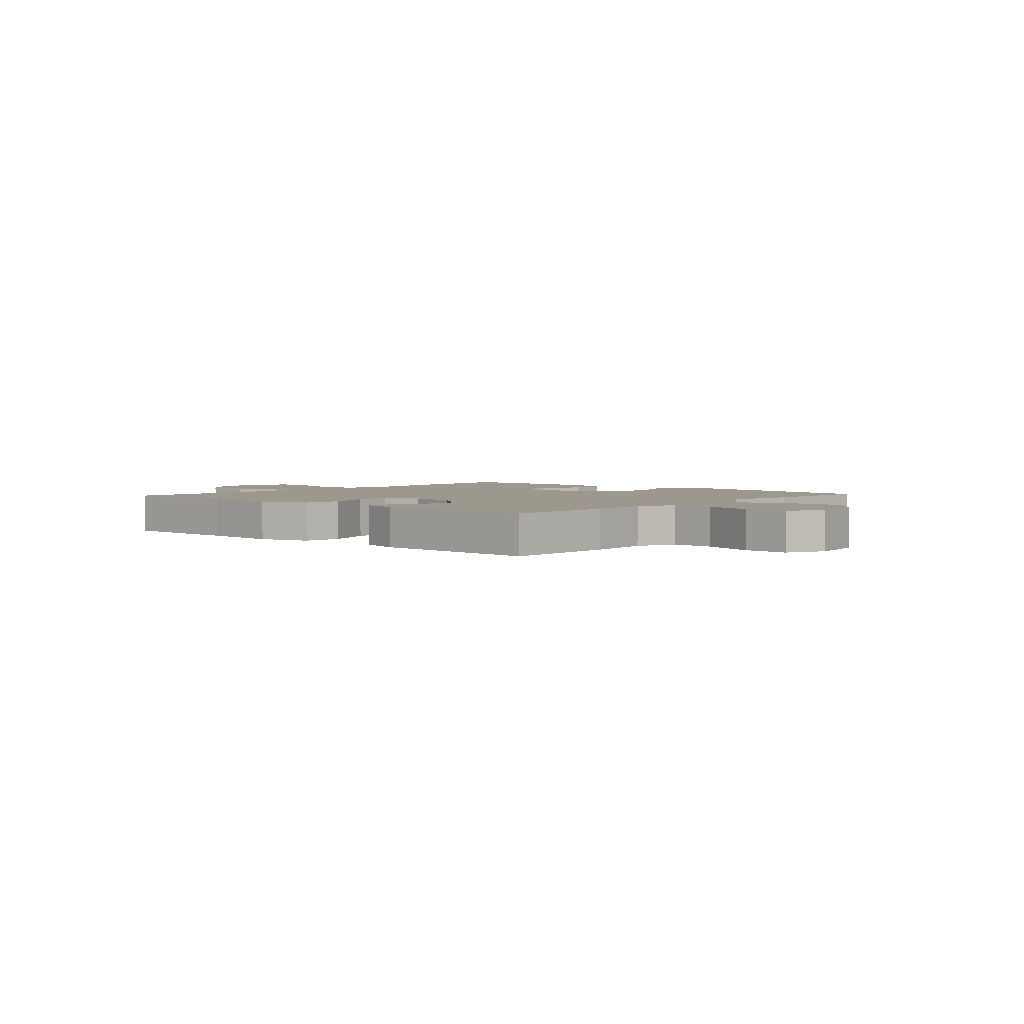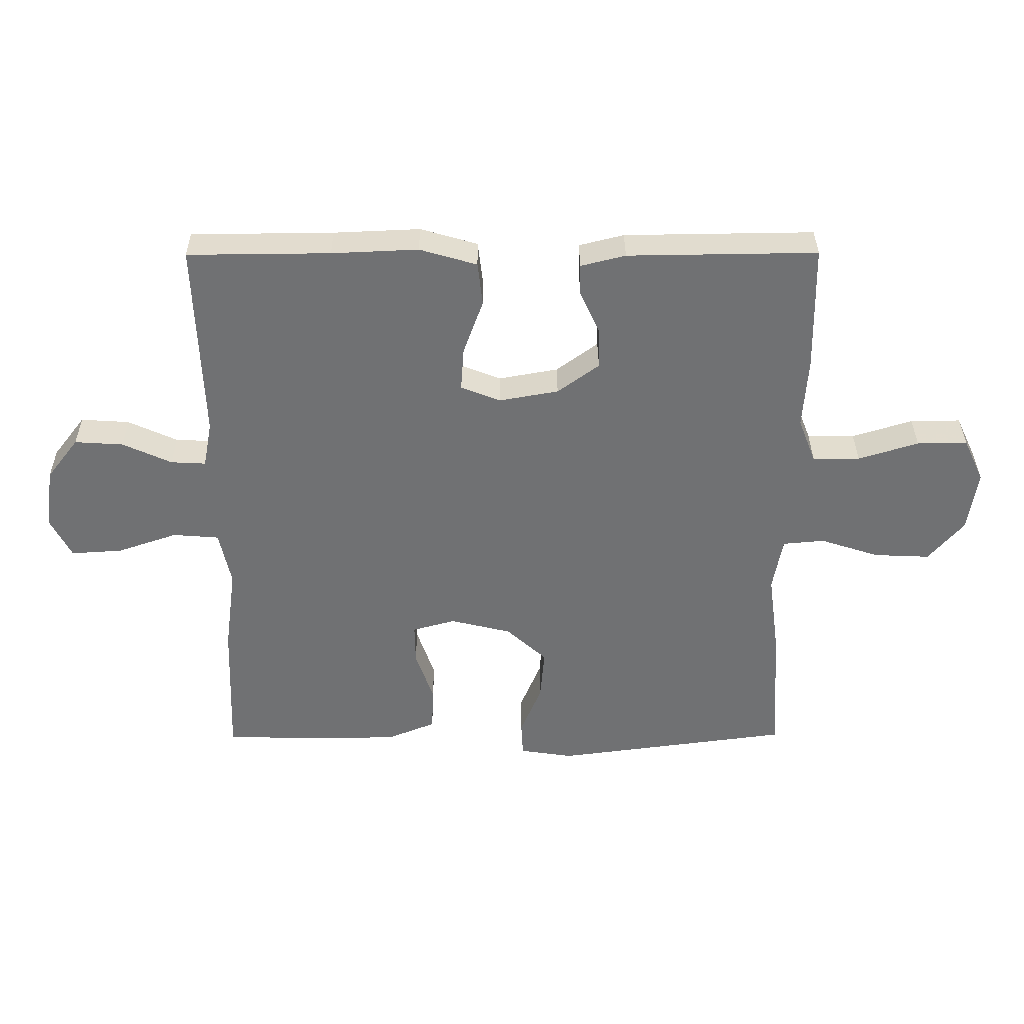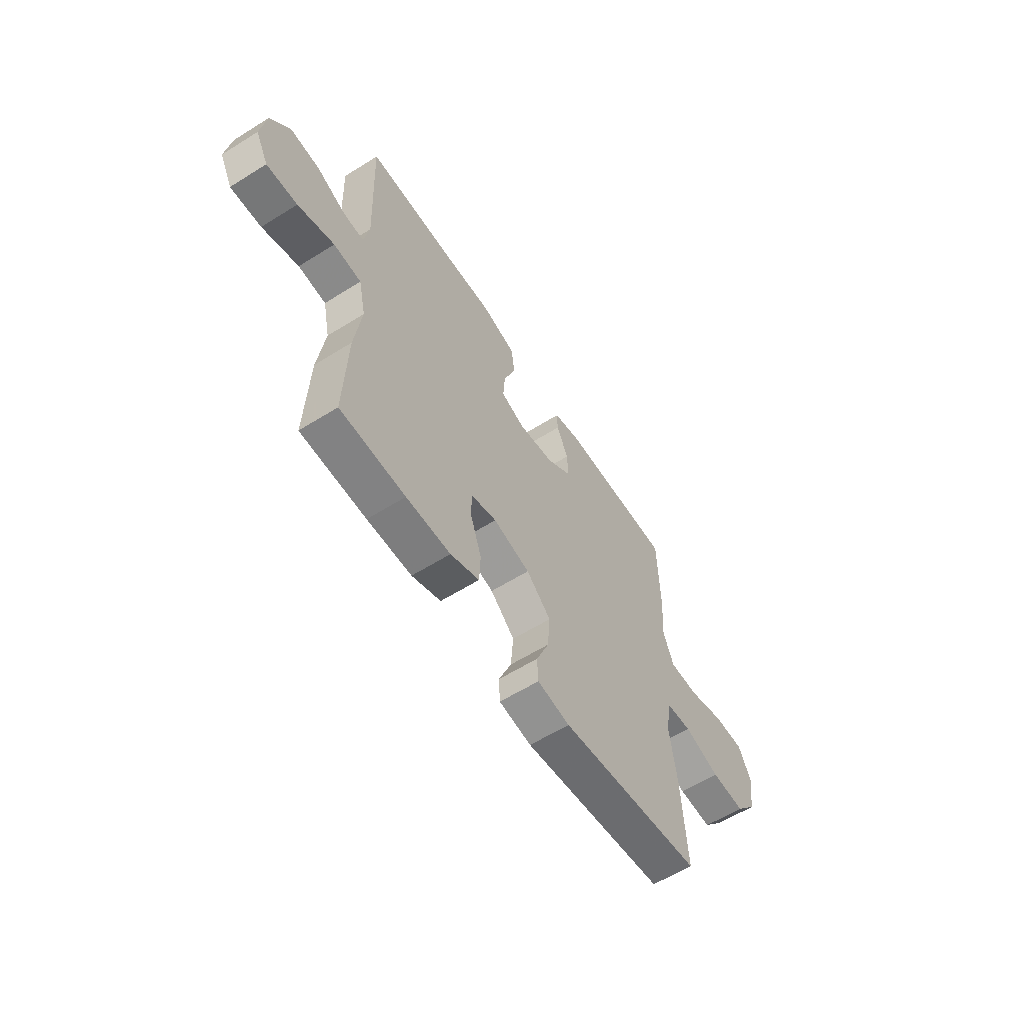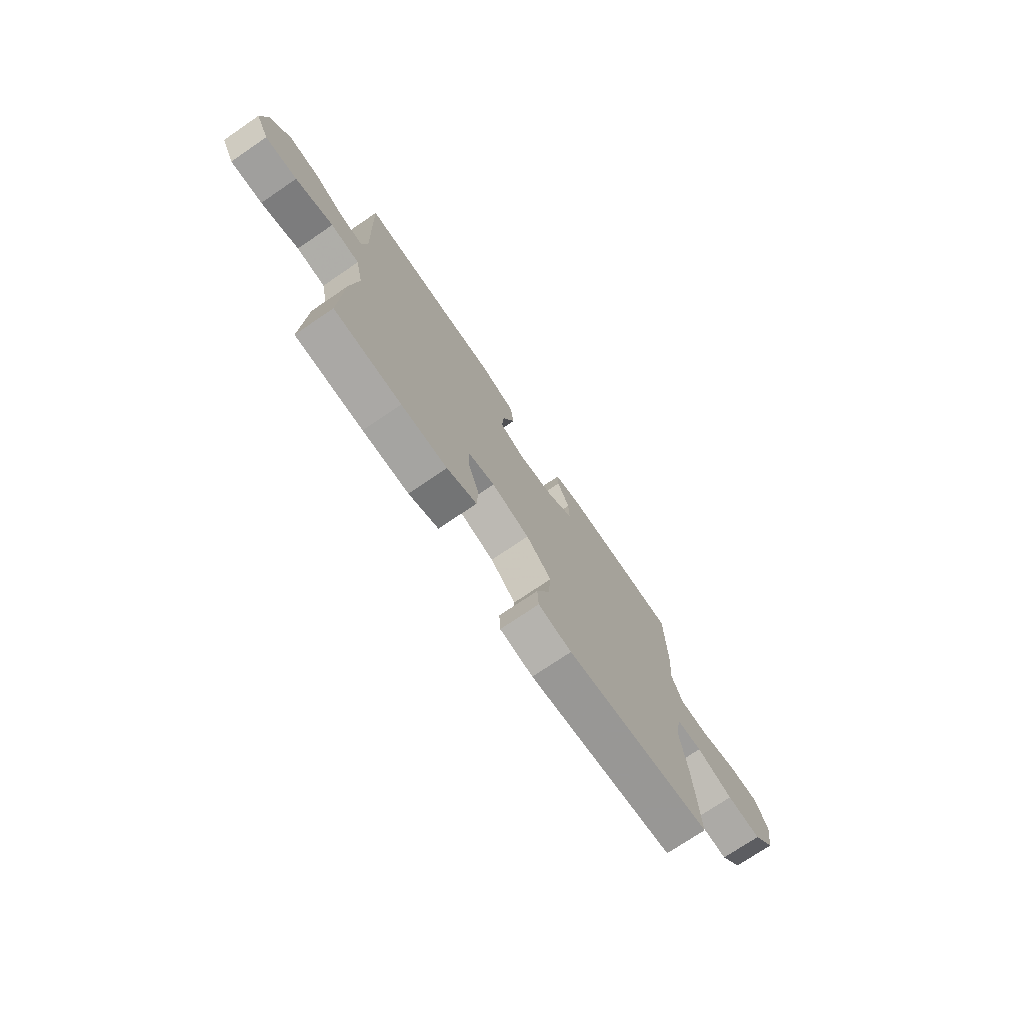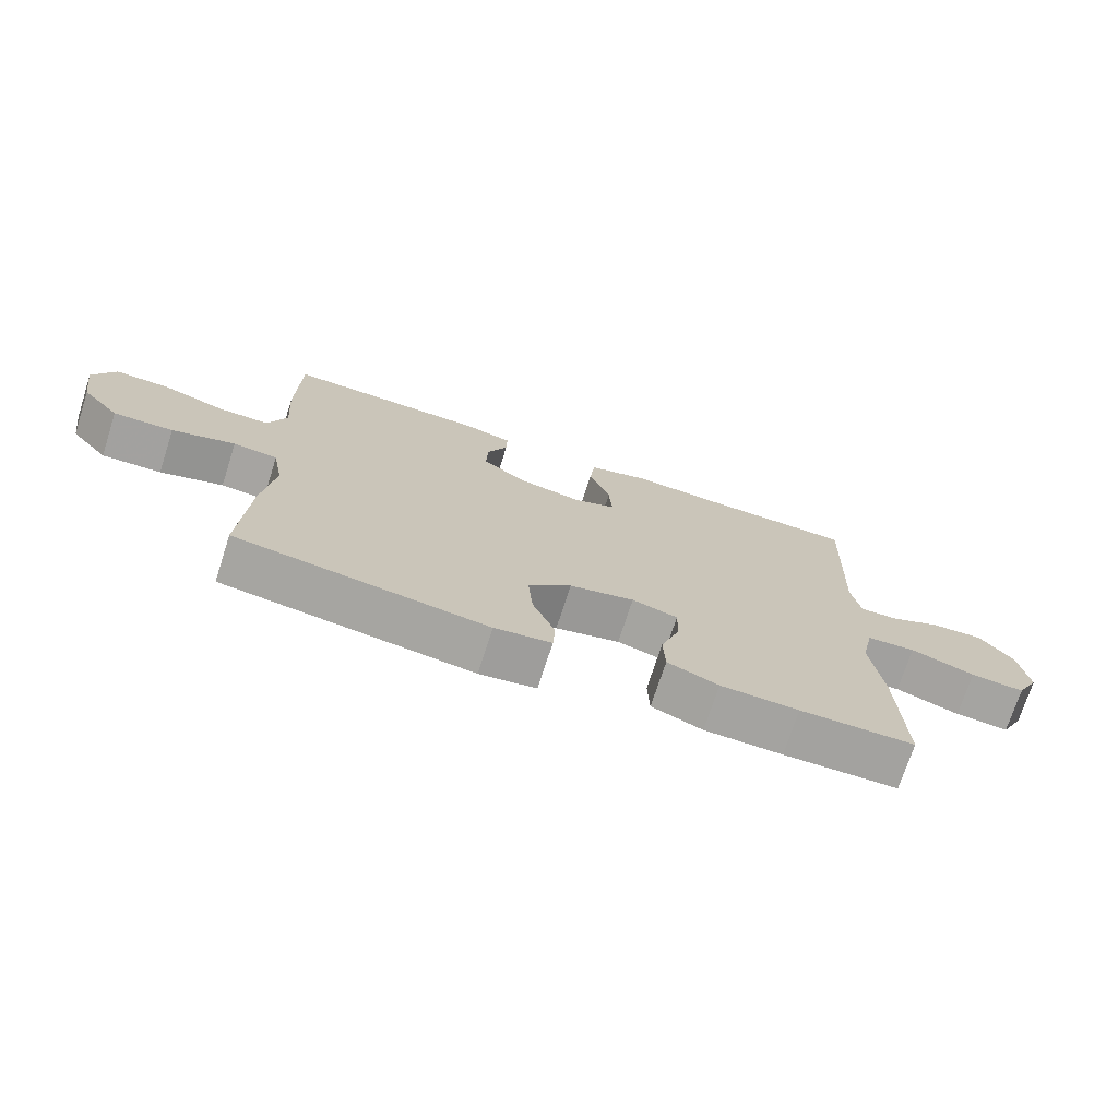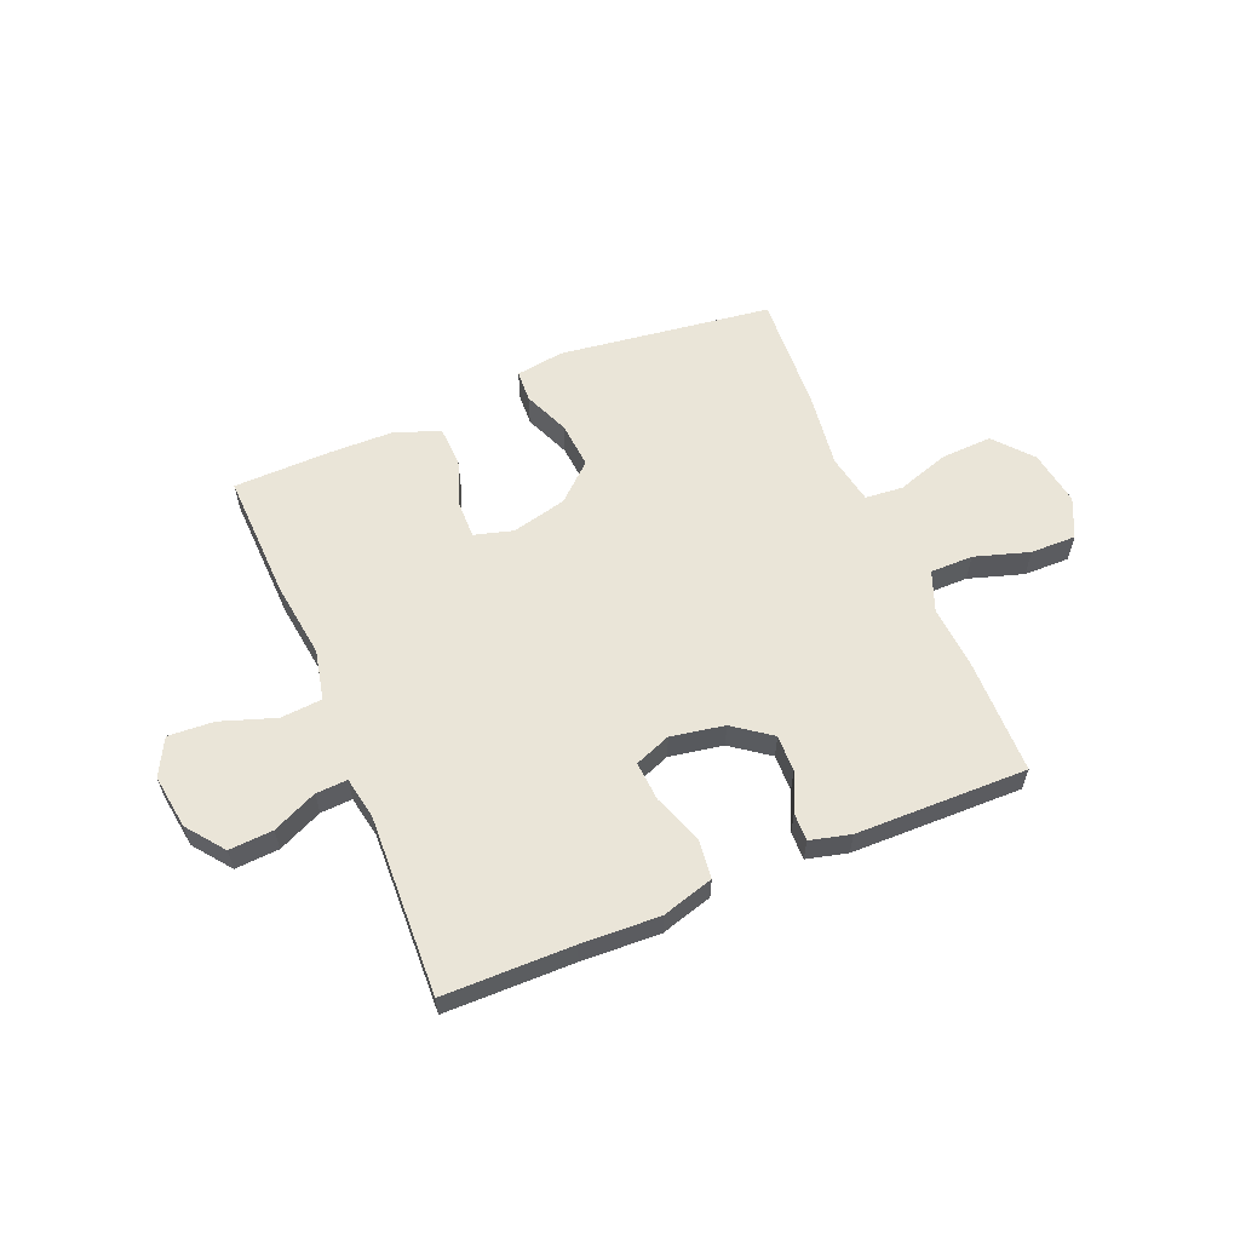
<metadata>
{"format":"obj","ext":"obj","renderer":"f3d","projection":"perspective","resolution":1024,"background":"white","views":[{"elev":3.0,"azim":42.0,"up":"+Y"},{"elev":34.8,"azim":-0.4,"up":"+Z"},{"elev":-59.8,"azim":-57.3,"up":"+Z"},{"elev":-74.1,"azim":-55.8,"up":"+Z"},{"elev":-72.8,"azim":162.1,"up":"+Z"},{"elev":59.3,"azim":-22.5,"up":"+Y"}]}
</metadata>
<code>
v -0.5 0.07 0.5
v -0.271 0.07 0.502
v -0.132 0.07 0.508
v -0.04 0.07 0.481
v -0.032 0.07 0.411
v -0.064 0.07 0.323
v -0.069 0.07 0.253
v -0.005 0.07 0.228
v 0.09 0.07 0.245
v 0.157 0.07 0.294
v 0.155 0.07 0.36
v 0.124 0.07 0.428
v 0.123 0.07 0.478
v 0.195 0.07 0.496
v 0.5 0.07 0.5
v 0.503 0.07 0.296
v 0.495 0.07 0.182
v 0.523 0.07 0.11
v 0.599 0.07 0.11
v 0.696 0.07 0.14
v 0.777 0.07 0.141
v 0.81 0.07 0.071
v 0.795 0.07 -0.028
v 0.738 0.07 -0.095
v 0.648 0.07 -0.091
v 0.553 0.07 -0.06
v 0.486 0.07 -0.066
v 0.47 0.07 -0.154
v 0.488 0.07 -0.289
v 0.5 0.07 -0.5
v 0.121 0.07 -0.55
v 0.035 0.07 -0.537
v 0.032 0.07 -0.48
v 0.066 0.07 -0.398
v 0.073 0.07 -0.315
v 0.008 0.07 -0.256
v -0.09 0.07 -0.232
v -0.159 0.07 -0.251
v -0.158 0.07 -0.316
v -0.129 0.07 -0.4
v -0.132 0.07 -0.471
v -0.209 0.07 -0.502
v -0.327 0.07 -0.504
v -0.5 0.07 -0.5
v -0.492 0.07 -0.273
v -0.474 0.07 -0.137
v -0.493 0.07 -0.048
v -0.567 0.07 -0.042
v -0.664 0.07 -0.075
v -0.746 0.07 -0.08
v -0.78 0.07 -0.014
v -0.766 0.07 0.083
v -0.715 0.07 0.149
v -0.637 0.07 0.144
v -0.558 0.07 0.108
v -0.502 0.07 0.105
v -0.488 0.07 0.18
v -0.5 0 0.5
v -0.271 0 0.502
v -0.132 0 0.508
v -0.04 0 0.481
v -0.032 0 0.411
v -0.064 0 0.323
v -0.069 0 0.253
v -0.005 0 0.228
v 0.09 0 0.245
v 0.157 0 0.294
v 0.155 0 0.36
v 0.124 0 0.428
v 0.123 0 0.478
v 0.195 0 0.496
v 0.5 0 0.5
v 0.503 0 0.296
v 0.495 0 0.182
v 0.523 0 0.11
v 0.599 0 0.11
v 0.696 0 0.14
v 0.777 0 0.141
v 0.81 0 0.071
v 0.795 0 -0.028
v 0.738 0 -0.095
v 0.648 0 -0.091
v 0.553 0 -0.06
v 0.486 0 -0.066
v 0.47 0 -0.154
v 0.488 0 -0.289
v 0.5 0 -0.5
v 0.121 0 -0.55
v 0.035 0 -0.537
v 0.032 0 -0.48
v 0.066 0 -0.398
v 0.073 0 -0.315
v 0.008 0 -0.256
v -0.09 0 -0.232
v -0.159 0 -0.251
v -0.158 0 -0.316
v -0.129 0 -0.4
v -0.132 0 -0.471
v -0.209 0 -0.502
v -0.327 0 -0.504
v -0.5 0 -0.5
v -0.492 0 -0.273
v -0.474 0 -0.137
v -0.493 0 -0.048
v -0.567 0 -0.042
v -0.664 0 -0.075
v -0.746 0 -0.08
v -0.78 0 -0.014
v -0.766 0 0.083
v -0.715 0 0.149
v -0.637 0 0.144
v -0.558 0 0.108
v -0.502 0 0.105
v -0.488 0 0.18
f 53 54 55
f 52 53 55
f 51 52 55
f 50 51 55
f 49 50 55
f 48 49 55
f 47 48 55 56
f 46 47 56 57
f 44 45 46
f 43 44 46
f 42 43 46
f 41 42 46
f 40 41 46
f 39 40 46
f 57 1 2
f 46 57 2
f 39 46 2
f 38 39 2
f 32 33 34
f 31 32 34
f 30 31 34
f 29 30 34
f 28 29 34
f 27 28 34 35
f 24 25 26
f 23 24 26
f 22 23 26
f 21 22 26
f 20 21 26
f 19 20 26
f 18 19 26 27
f 27 35 36
f 18 27 36
f 17 18 36
f 15 16 17
f 14 15 17
f 13 14 17
f 12 13 17
f 11 12 17
f 4 5 6
f 3 4 6
f 2 3 6
f 2 6 7
f 37 38 2 7
f 10 11 17
f 17 36 37
f 10 17 37
f 9 10 37
f 37 7 8
f 8 9 37
f 112 111 110
f 112 110 109
f 112 109 108
f 112 108 107
f 112 107 106
f 112 106 105
f 113 112 105 104
f 114 113 104 103
f 103 102 101
f 103 101 100
f 103 100 99
f 103 99 98
f 103 98 97
f 103 97 96
f 59 58 114
f 59 114 103
f 59 103 96
f 59 96 95
f 91 90 89
f 91 89 88
f 91 88 87
f 91 87 86
f 91 86 85
f 92 91 85 84
f 83 82 81
f 83 81 80
f 83 80 79
f 83 79 78
f 83 78 77
f 83 77 76
f 84 83 76 75
f 93 92 84
f 93 84 75
f 93 75 74
f 74 73 72
f 74 72 71
f 74 71 70
f 74 70 69
f 74 69 68
f 63 62 61
f 63 61 60
f 63 60 59
f 64 63 59
f 64 59 95 94
f 74 68 67
f 94 93 74
f 94 74 67
f 94 67 66
f 65 64 94
f 94 66 65
f 1 58 59 2
f 2 59 60 3
f 3 60 61 4
f 4 61 62 5
f 5 62 63 6
f 6 63 64 7
f 7 64 65 8
f 8 65 66 9
f 9 66 67 10
f 10 67 68 11
f 11 68 69 12
f 12 69 70 13
f 13 70 71 14
f 14 71 72 15
f 15 72 73 16
f 16 73 74 17
f 17 74 75 18
f 18 75 76 19
f 19 76 77 20
f 20 77 78 21
f 21 78 79 22
f 22 79 80 23
f 23 80 81 24
f 24 81 82 25
f 25 82 83 26
f 26 83 84 27
f 27 84 85 28
f 28 85 86 29
f 29 86 87 30
f 30 87 88 31
f 31 88 89 32
f 32 89 90 33
f 33 90 91 34
f 34 91 92 35
f 35 92 93 36
f 36 93 94 37
f 37 94 95 38
f 38 95 96 39
f 39 96 97 40
f 40 97 98 41
f 41 98 99 42
f 42 99 100 43
f 43 100 101 44
f 44 101 102 45
f 45 102 103 46
f 46 103 104 47
f 47 104 105 48
f 48 105 106 49
f 49 106 107 50
f 50 107 108 51
f 51 108 109 52
f 52 109 110 53
f 53 110 111 54
f 54 111 112 55
f 55 112 113 56
f 56 113 114 57
f 57 114 58 1

</code>
